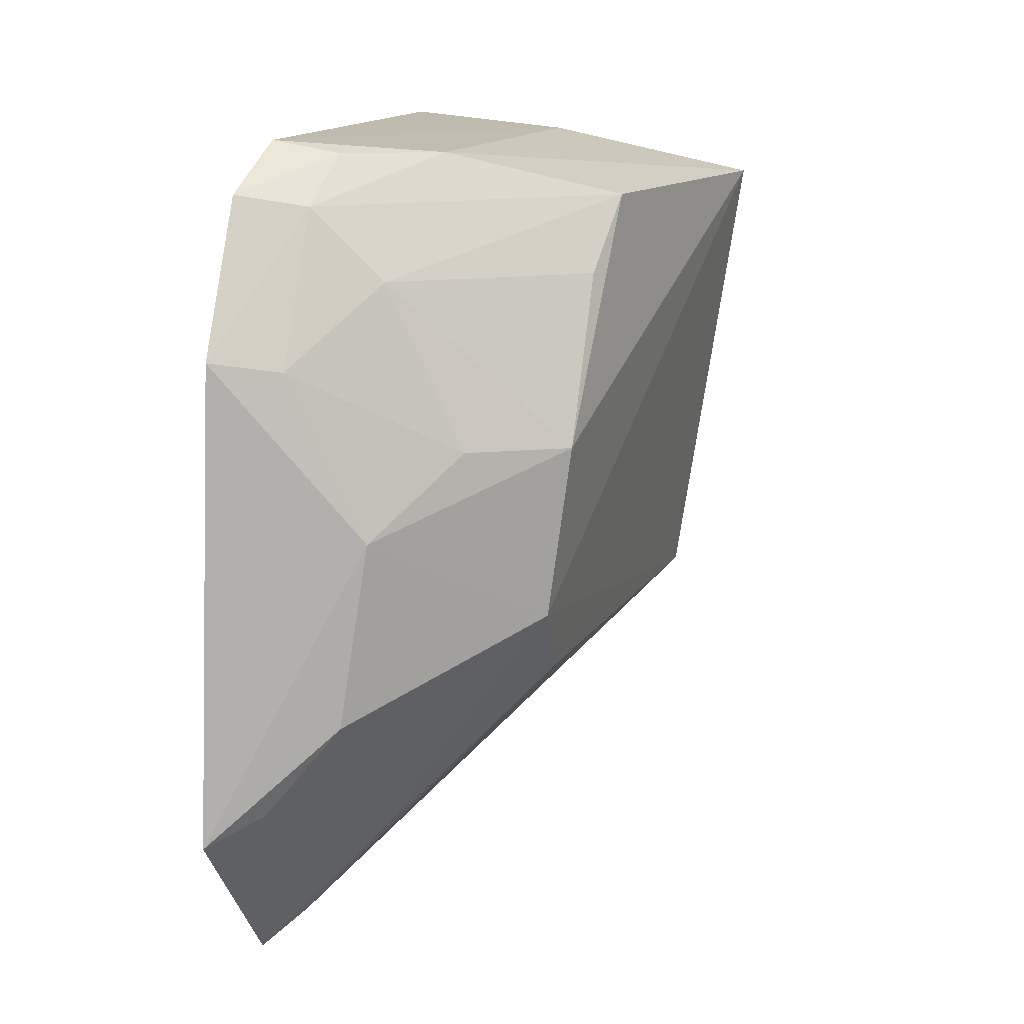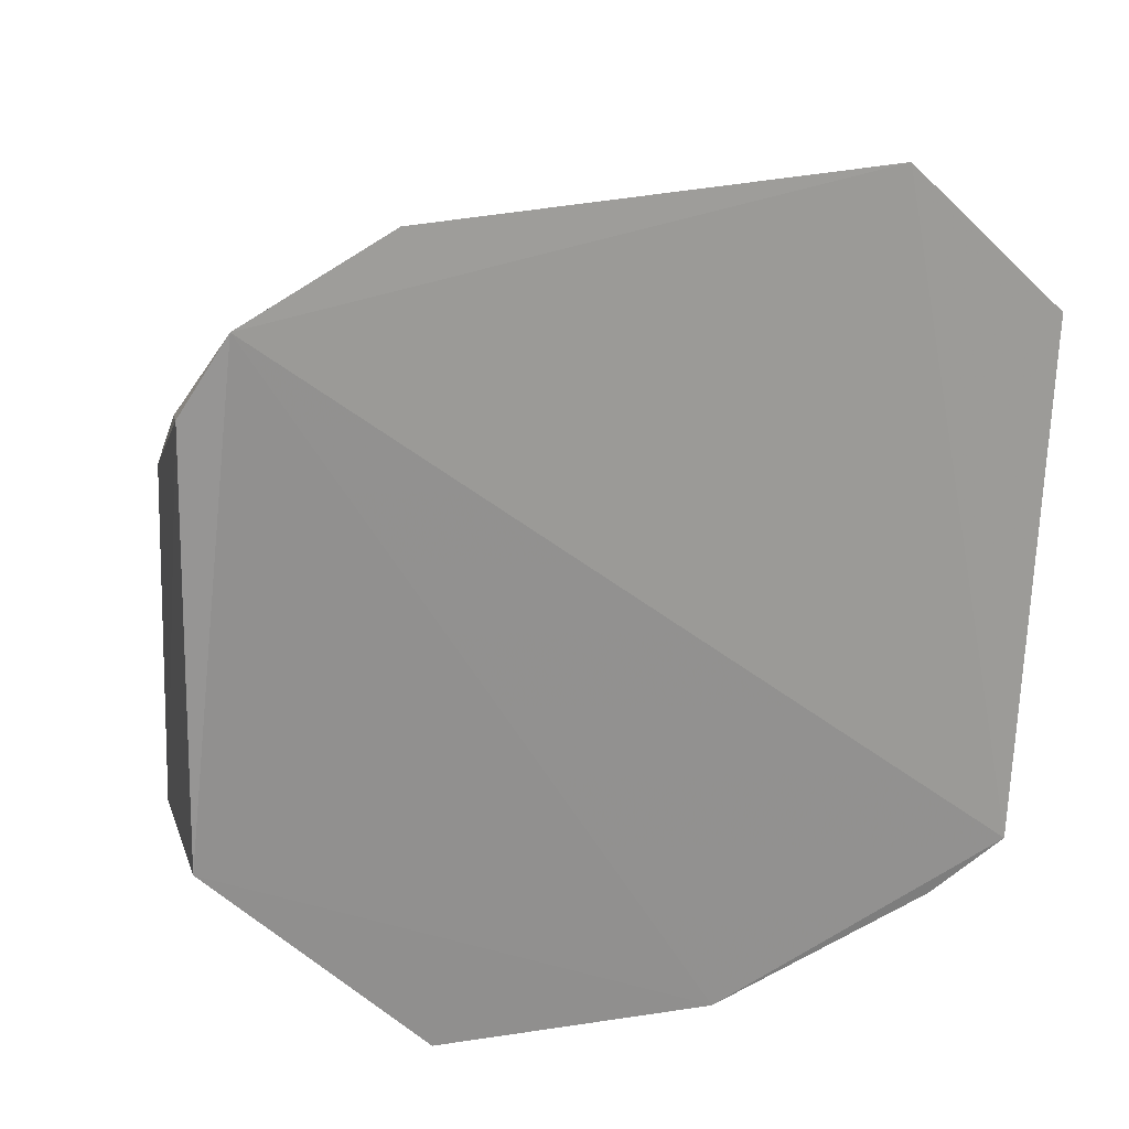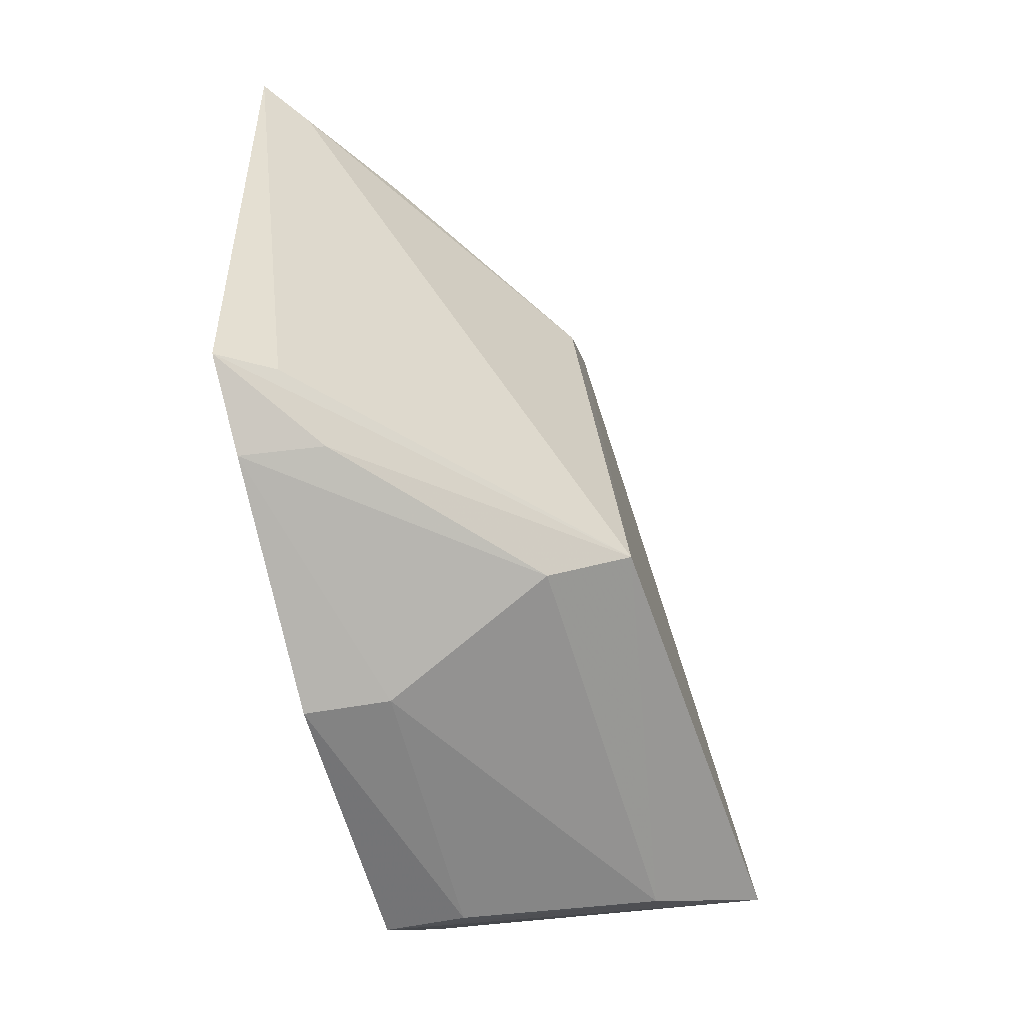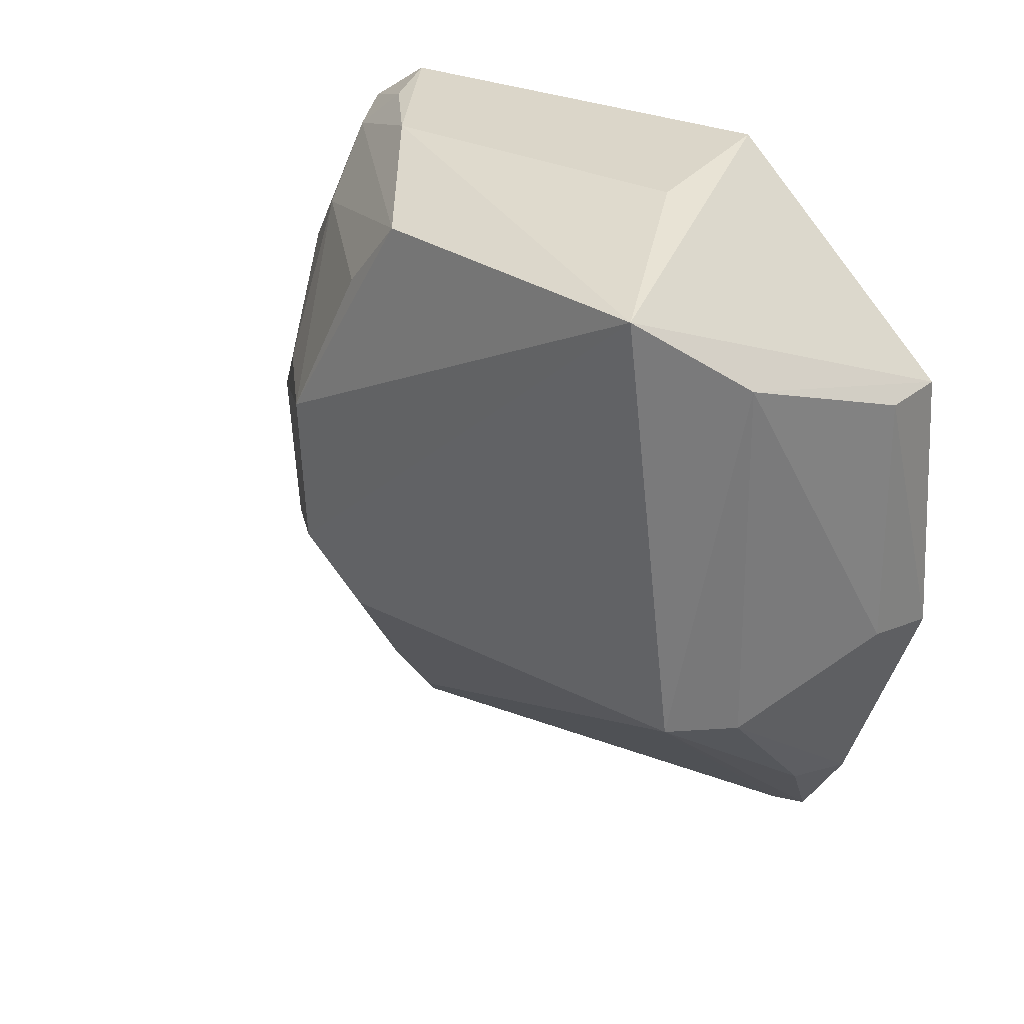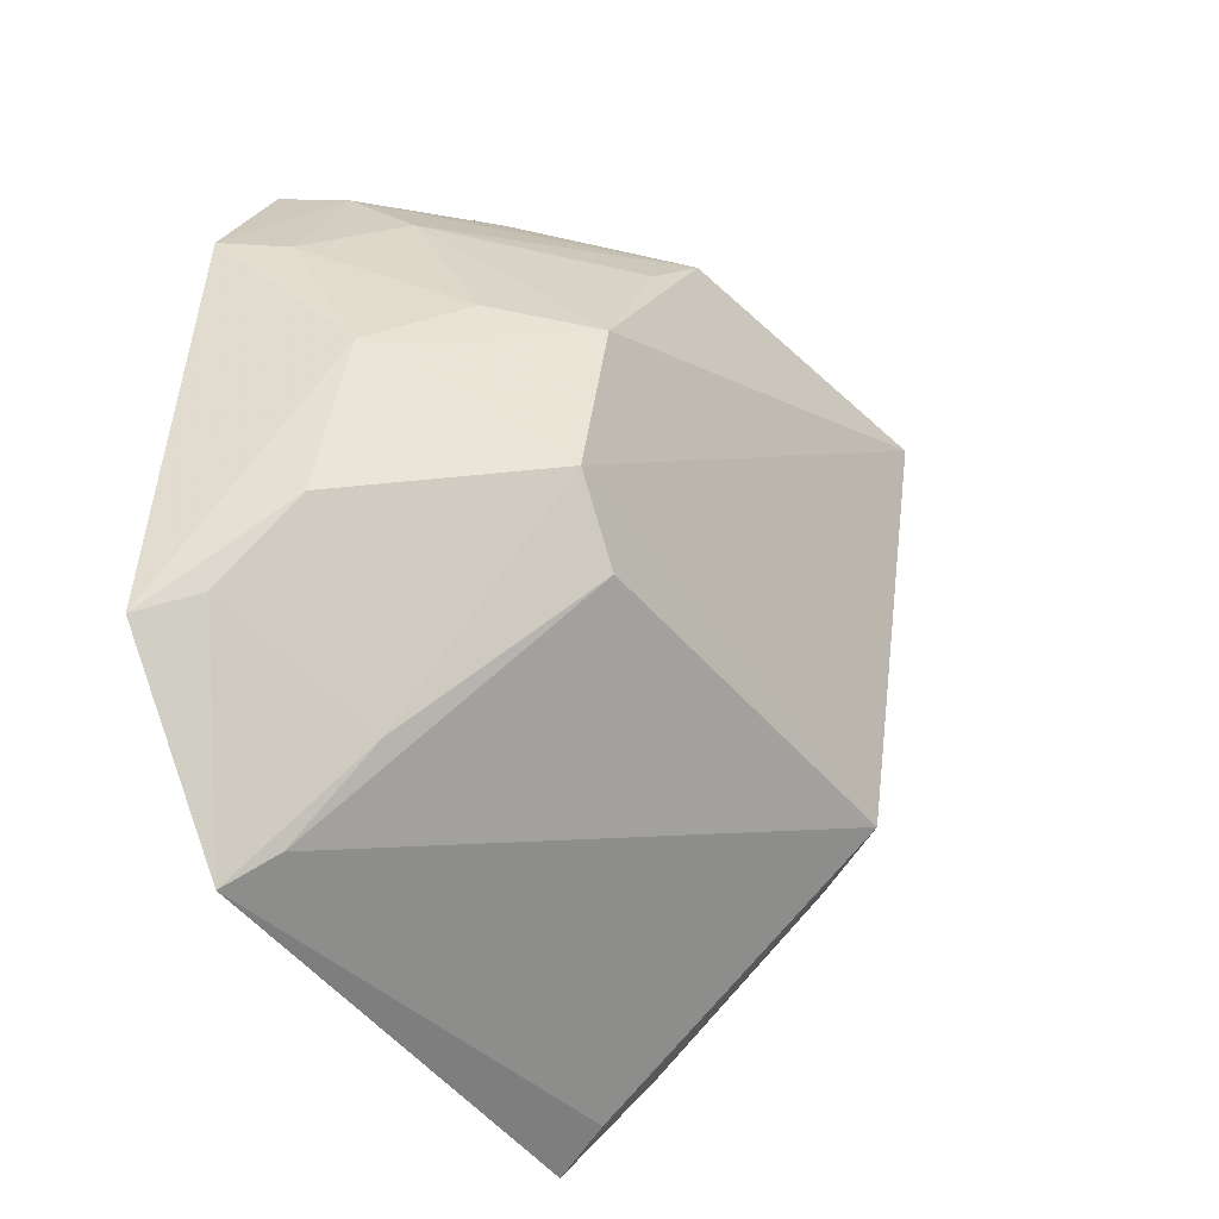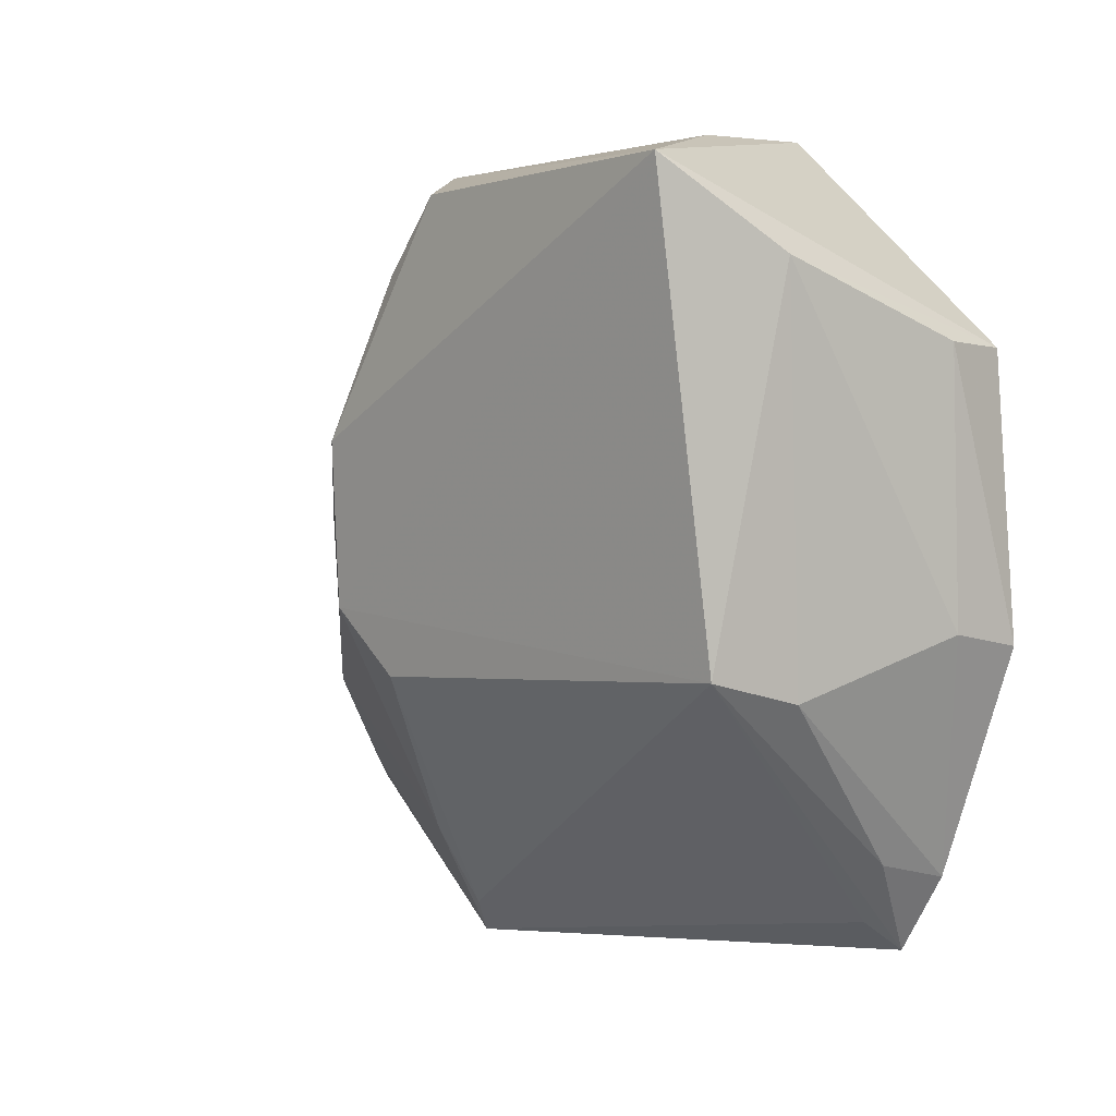
<metadata>
{"format":"obj","ext":"obj","renderer":"f3d","projection":"perspective","resolution":1024,"background":"white","views":[{"elev":13.7,"azim":14.5,"up":"+Y"},{"elev":20.1,"azim":-111.9,"up":"+Z"},{"elev":-56.3,"azim":9.4,"up":"+Z"},{"elev":27.0,"azim":124.3,"up":"+Y"},{"elev":-43.1,"azim":29.2,"up":"+Y"},{"elev":-0.4,"azim":128.1,"up":"+Y"}]}
</metadata>
<code>
v 0.03034 0.07439 0.02589
v 0.03907 0.06597 0.02037
v 0.04257 0.07842 0.005498
v 0.03138 0.07367 0.001183
v 0.02997 0.05459 0.02185
v 0.03143 0.08046 0.008064
v 0.04025 0.07846 0.01548
v 0.03002 0.05979 0.02656
v 0.02989 0.05543 0.005277
v 0.03974 0.07122 0.02007
v 0.0308 0.08038 0.02127
v 0.03162 0.06063 0.02554
v 0.03794 0.06337 0.003915
v 0.03072 0.0649 0.0009922
v 0.03039 0.07895 0.02354
v 0.0354 0.07992 0.01869
v 0.03375 0.05857 0.02082
v 0.03471 0.06903 0.02475
v 0.04033 0.06401 0.005208
v 0.03019 0.05784 0.003698
v 0.03944 0.07576 0.003214
v 0.03461 0.07639 0.02239
v 0.03646 0.07998 0.008013
v 0.03274 0.07999 0.02082
v 0.03389 0.06342 0.02507
v 0.03892 0.06383 0.01834
v 0.03148 0.05643 0.005658
v 0.03251 0.05834 0.004392
v 0.03312 0.06527 0.001536
v 0.03979 0.07621 0.01749
v 0.03242 0.07858 0.02269
v 0.03702 0.07141 0.02244
v 0.0313 0.05575 0.02111
v 0.03372 0.0737 0.001331
v 0.03233 0.07404 0.02494
f 6 3 4
f 9 5 8
f 10 2 3
f 10 3 7
f 12 8 5
f 14 6 4
f 15 9 8
f 15 8 1
f 15 14 9
f 15 11 6
f 15 6 14
f 16 7 3
f 17 12 5
f 18 2 10
f 18 1 8
f 19 3 2
f 20 9 14
f 21 4 3
f 21 19 13
f 21 3 19
f 23 16 3
f 23 3 6
f 23 6 11
f 23 11 16
f 24 16 11
f 24 11 15
f 25 17 2
f 25 12 17
f 25 2 18
f 25 18 8
f 25 8 12
f 26 19 2
f 26 2 17
f 27 5 9
f 27 9 19
f 28 19 9
f 28 13 19
f 28 20 13
f 28 9 20
f 29 20 14
f 29 13 20
f 29 21 13
f 30 22 10
f 30 10 7
f 30 7 22
f 31 22 7
f 31 7 16
f 31 16 24
f 31 24 15
f 31 15 1
f 32 18 10
f 32 10 22
f 33 26 17
f 33 17 5
f 33 19 26
f 33 27 19
f 33 5 27
f 34 29 14
f 34 14 4
f 34 4 21
f 34 21 29
f 35 31 1
f 35 22 31
f 35 32 22
f 35 1 18
f 35 18 32

</code>
